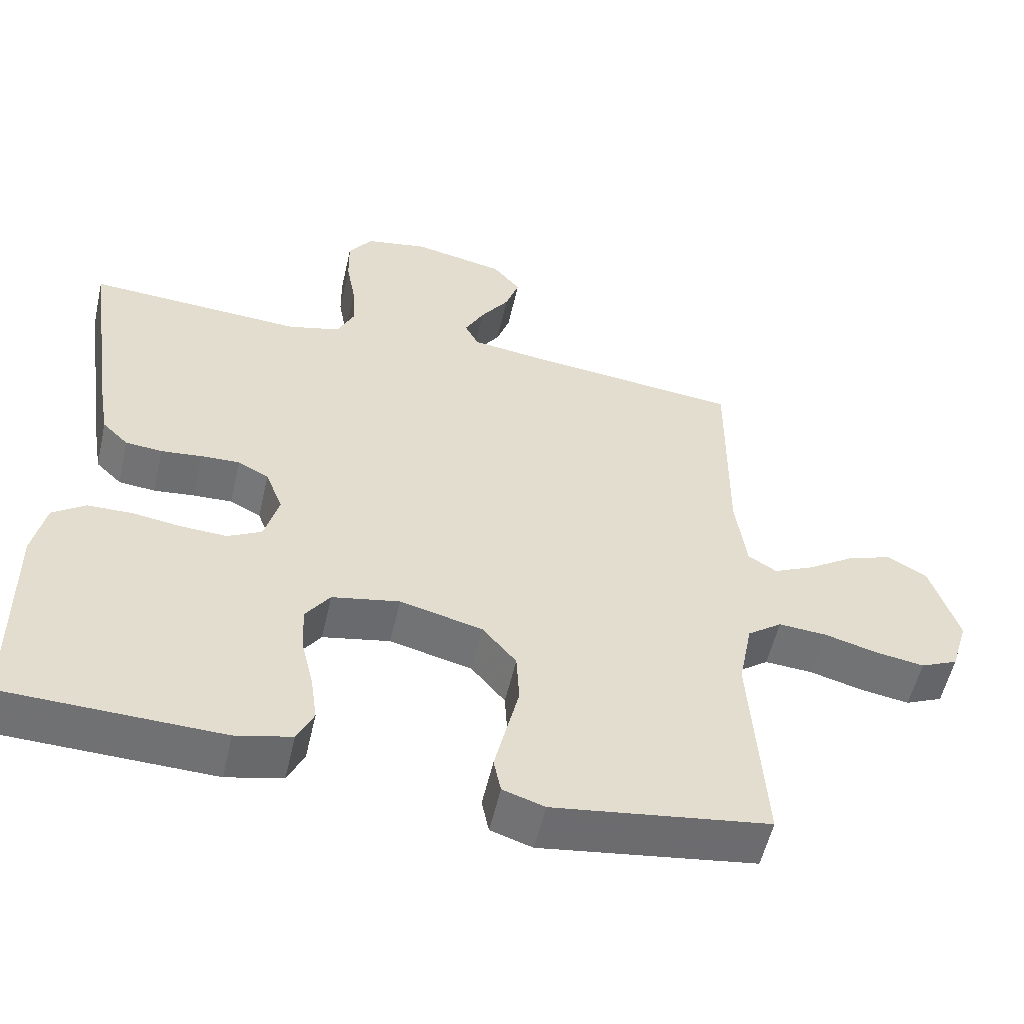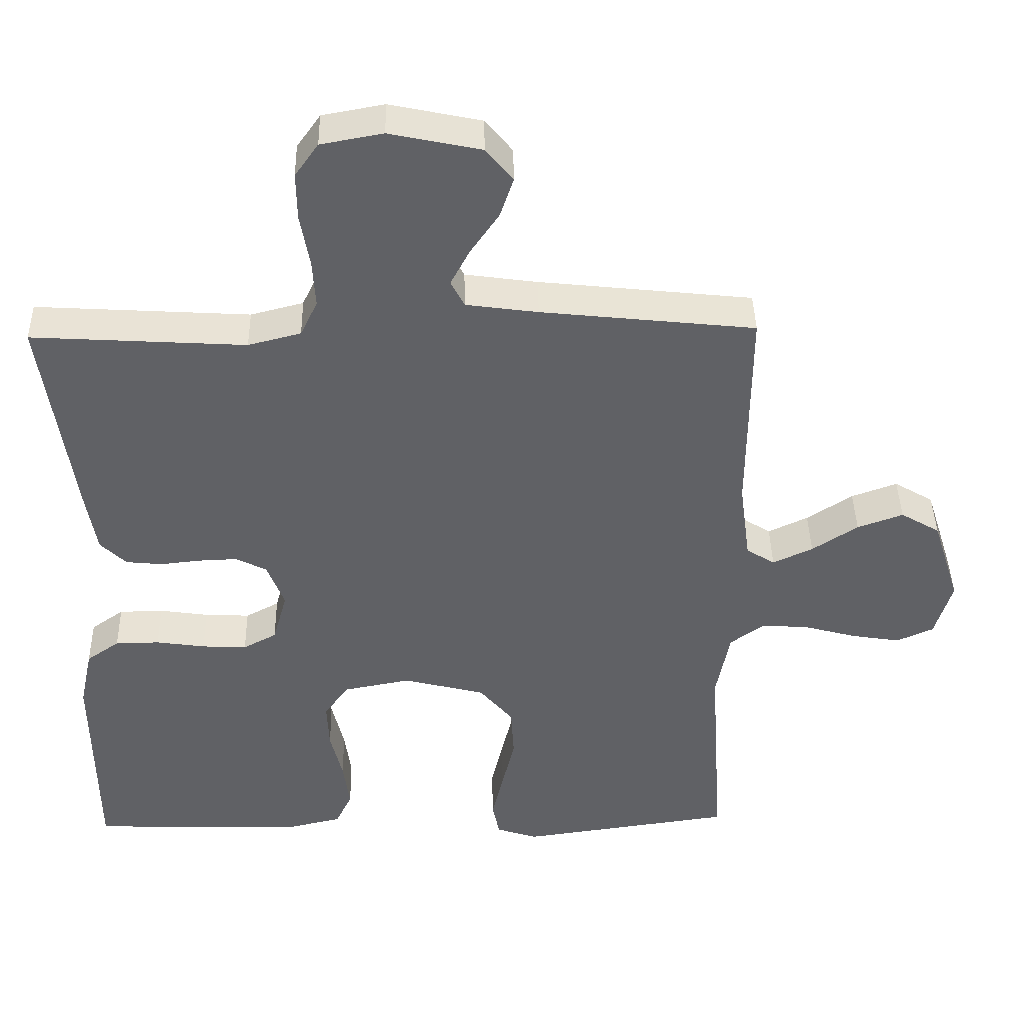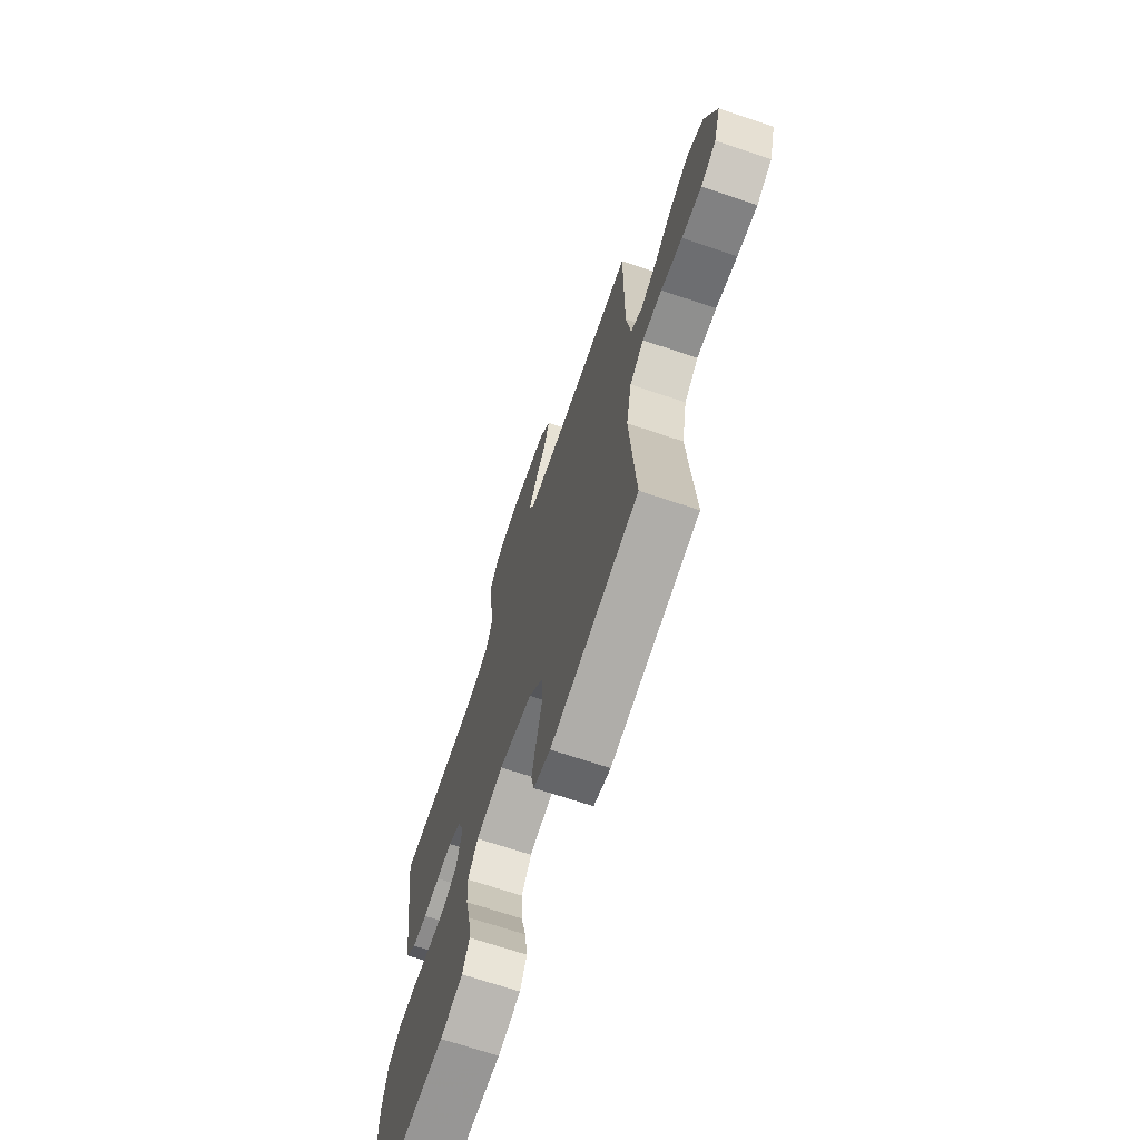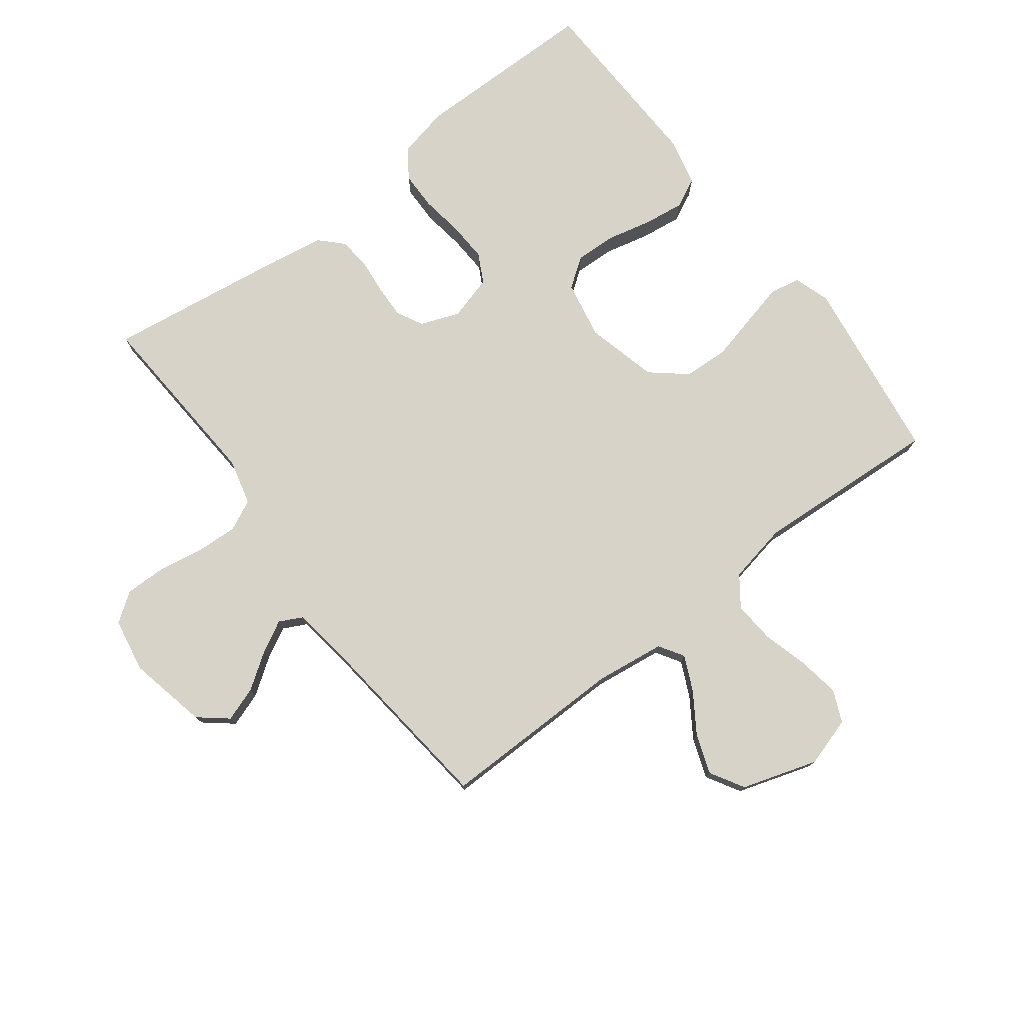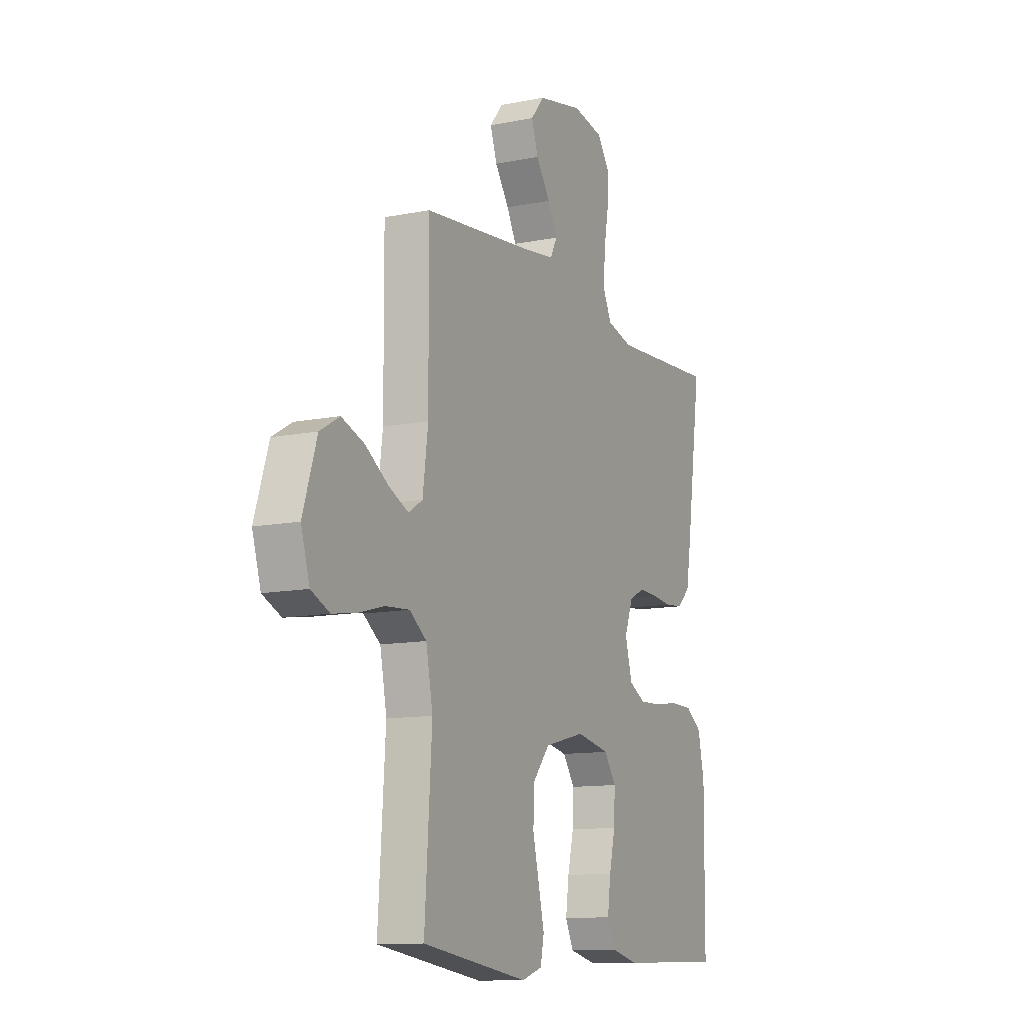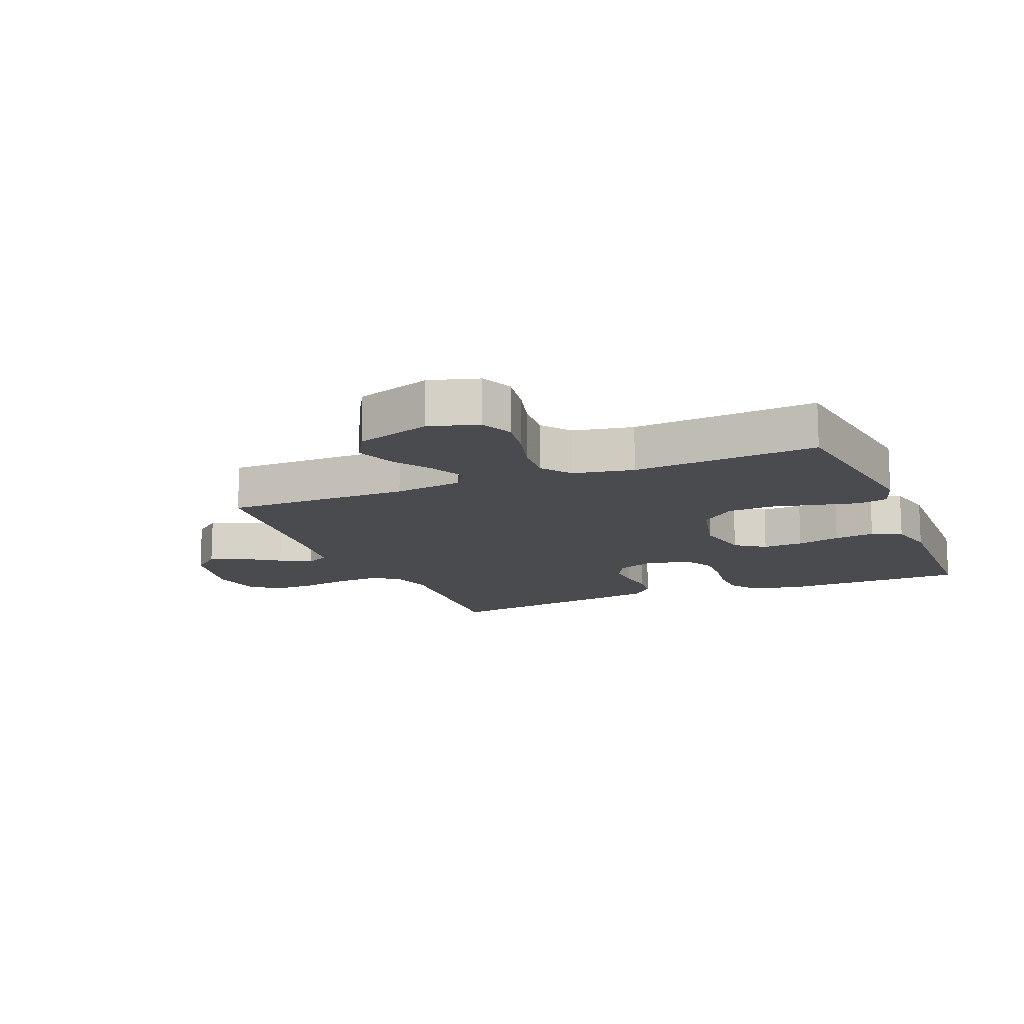
<metadata>
{"format":"obj","ext":"obj","renderer":"f3d","projection":"perspective","resolution":1024,"background":"white","views":[{"elev":-55.1,"azim":-12.8,"up":"+Z"},{"elev":41.2,"azim":-1.2,"up":"+Z"},{"elev":-69.5,"azim":71.5,"up":"+Z"},{"elev":77.0,"azim":52.6,"up":"+Y"},{"elev":-11.7,"azim":115.8,"up":"+Z"},{"elev":-13.7,"azim":112.5,"up":"+Y"}]}
</metadata>
<code>
v -0.5 0.07 -0.5
v -0.503 0.07 -0.2
v -0.485 0.07 -0.117
v -0.439 0.07 -0.085
v -0.377 0.07 -0.084
v -0.308 0.07 -0.094
v -0.245 0.07 -0.097
v -0.198 0.07 -0.072
v -0.178 0.07 0
v -0.202 0.07 0.063
v -0.245 0.07 0.085
v -0.299 0.07 0.083
v -0.356 0.07 0.077
v -0.407 0.07 0.082
v -0.443 0.07 0.117
v -0.457 0.07 0.2
v -0.5 0.07 0.5
v -0.2 0.07 0.482
v -0.126 0.07 0.501
v -0.102 0.07 0.551
v -0.106 0.07 0.618
v -0.119 0.07 0.691
v -0.12 0.07 0.758
v -0.087 0.07 0.805
v 0 0.07 0.821
v 0.128 0.07 0.794
v 0.166 0.07 0.748
v 0.147 0.07 0.692
v 0.107 0.07 0.634
v 0.08 0.07 0.583
v 0.099 0.07 0.546
v 0.2 0.07 0.532
v 0.5 0.07 0.5
v 0.498 0.07 0.2
v 0.513 0.07 0.088
v 0.553 0.07 0.063
v 0.609 0.07 0.089
v 0.673 0.07 0.131
v 0.737 0.07 0.154
v 0.792 0.07 0.122
v 0.831 0.07 0
v 0.807 0.07 -0.08
v 0.755 0.07 -0.103
v 0.687 0.07 -0.092
v 0.614 0.07 -0.072
v 0.547 0.07 -0.067
v 0.499 0.07 -0.102
v 0.48 0.07 -0.2
v 0.5 0.07 -0.5
v 0.2 0.07 -0.542
v 0.142 0.07 -0.523
v 0.132 0.07 -0.474
v 0.148 0.07 -0.406
v 0.166 0.07 -0.331
v 0.162 0.07 -0.259
v 0.115 0.07 -0.203
v 0 0.07 -0.174
v -0.094 0.07 -0.192
v -0.128 0.07 -0.24
v -0.125 0.07 -0.306
v -0.108 0.07 -0.377
v -0.099 0.07 -0.443
v -0.122 0.07 -0.491
v -0.2 0.07 -0.509
v -0.5 0 -0.5
v -0.503 0 -0.2
v -0.485 0 -0.117
v -0.439 0 -0.085
v -0.377 0 -0.084
v -0.308 0 -0.094
v -0.245 0 -0.097
v -0.198 0 -0.072
v -0.178 0 0
v -0.202 0 0.063
v -0.245 0 0.085
v -0.299 0 0.083
v -0.356 0 0.077
v -0.407 0 0.082
v -0.443 0 0.117
v -0.457 0 0.2
v -0.5 0 0.5
v -0.2 0 0.482
v -0.126 0 0.501
v -0.102 0 0.551
v -0.106 0 0.618
v -0.119 0 0.691
v -0.12 0 0.758
v -0.087 0 0.805
v 0 0 0.821
v 0.128 0 0.794
v 0.166 0 0.748
v 0.147 0 0.692
v 0.107 0 0.634
v 0.08 0 0.583
v 0.099 0 0.546
v 0.2 0 0.532
v 0.5 0 0.5
v 0.498 0 0.2
v 0.513 0 0.088
v 0.553 0 0.063
v 0.609 0 0.089
v 0.673 0 0.131
v 0.737 0 0.154
v 0.792 0 0.122
v 0.831 0 0
v 0.807 0 -0.08
v 0.755 0 -0.103
v 0.687 0 -0.092
v 0.614 0 -0.072
v 0.547 0 -0.067
v 0.499 0 -0.102
v 0.48 0 -0.2
v 0.5 0 -0.5
v 0.2 0 -0.542
v 0.142 0 -0.523
v 0.132 0 -0.474
v 0.148 0 -0.406
v 0.166 0 -0.331
v 0.162 0 -0.259
v 0.115 0 -0.203
v 0 0 -0.174
v -0.094 0 -0.192
v -0.128 0 -0.24
v -0.125 0 -0.306
v -0.108 0 -0.377
v -0.099 0 -0.443
v -0.122 0 -0.491
v -0.2 0 -0.509
f 60 61 62 63
f 59 60 63 64
f 51 52 53 54
f 49 50 51 54
f 48 49 54 55
f 47 48 55 56
f 42 43 44 45
f 42 45 46
f 41 42 46
f 40 41 46
f 37 38 39 40
f 36 37 40 46
f 35 36 46 47
f 32 33 34
f 31 32 34 35
f 26 27 28 29
f 26 29 30
f 25 26 30
f 24 25 30
f 21 22 23 24
f 20 21 24 30
f 19 20 30 31
f 15 16 17 18
f 12 13 14 15
f 11 12 15 18
f 10 11 18 19
f 3 4 5 6
f 3 6 7
f 2 3 7
f 59 64 1 2
f 58 59 2 7
f 57 58 7 8
f 56 57 8 9
f 31 35 47 56
f 19 31 56
f 9 10 19 56
f 127 126 125 124
f 128 127 124 123
f 118 117 116 115
f 118 115 114 113
f 119 118 113 112
f 120 119 112 111
f 109 108 107 106
f 110 109 106
f 110 106 105
f 110 105 104
f 104 103 102 101
f 110 104 101 100
f 111 110 100 99
f 98 97 96
f 99 98 96 95
f 93 92 91 90
f 94 93 90
f 94 90 89
f 94 89 88
f 88 87 86 85
f 94 88 85 84
f 95 94 84 83
f 82 81 80 79
f 79 78 77 76
f 82 79 76 75
f 83 82 75 74
f 70 69 68 67
f 71 70 67
f 71 67 66
f 66 65 128 123
f 71 66 123 122
f 72 71 122 121
f 73 72 121 120
f 120 111 99 95
f 120 95 83
f 120 83 74 73
f 1 65 66 2
f 2 66 67 3
f 3 67 68 4
f 4 68 69 5
f 5 69 70 6
f 6 70 71 7
f 7 71 72 8
f 8 72 73 9
f 9 73 74 10
f 10 74 75 11
f 11 75 76 12
f 12 76 77 13
f 13 77 78 14
f 14 78 79 15
f 15 79 80 16
f 16 80 81 17
f 17 81 82 18
f 18 82 83 19
f 19 83 84 20
f 20 84 85 21
f 21 85 86 22
f 22 86 87 23
f 23 87 88 24
f 24 88 89 25
f 25 89 90 26
f 26 90 91 27
f 27 91 92 28
f 28 92 93 29
f 29 93 94 30
f 30 94 95 31
f 31 95 96 32
f 32 96 97 33
f 33 97 98 34
f 34 98 99 35
f 35 99 100 36
f 36 100 101 37
f 37 101 102 38
f 38 102 103 39
f 39 103 104 40
f 40 104 105 41
f 41 105 106 42
f 42 106 107 43
f 43 107 108 44
f 44 108 109 45
f 45 109 110 46
f 46 110 111 47
f 47 111 112 48
f 48 112 113 49
f 49 113 114 50
f 50 114 115 51
f 51 115 116 52
f 52 116 117 53
f 53 117 118 54
f 54 118 119 55
f 55 119 120 56
f 56 120 121 57
f 57 121 122 58
f 58 122 123 59
f 59 123 124 60
f 60 124 125 61
f 61 125 126 62
f 62 126 127 63
f 63 127 128 64
f 64 128 65 1

</code>
